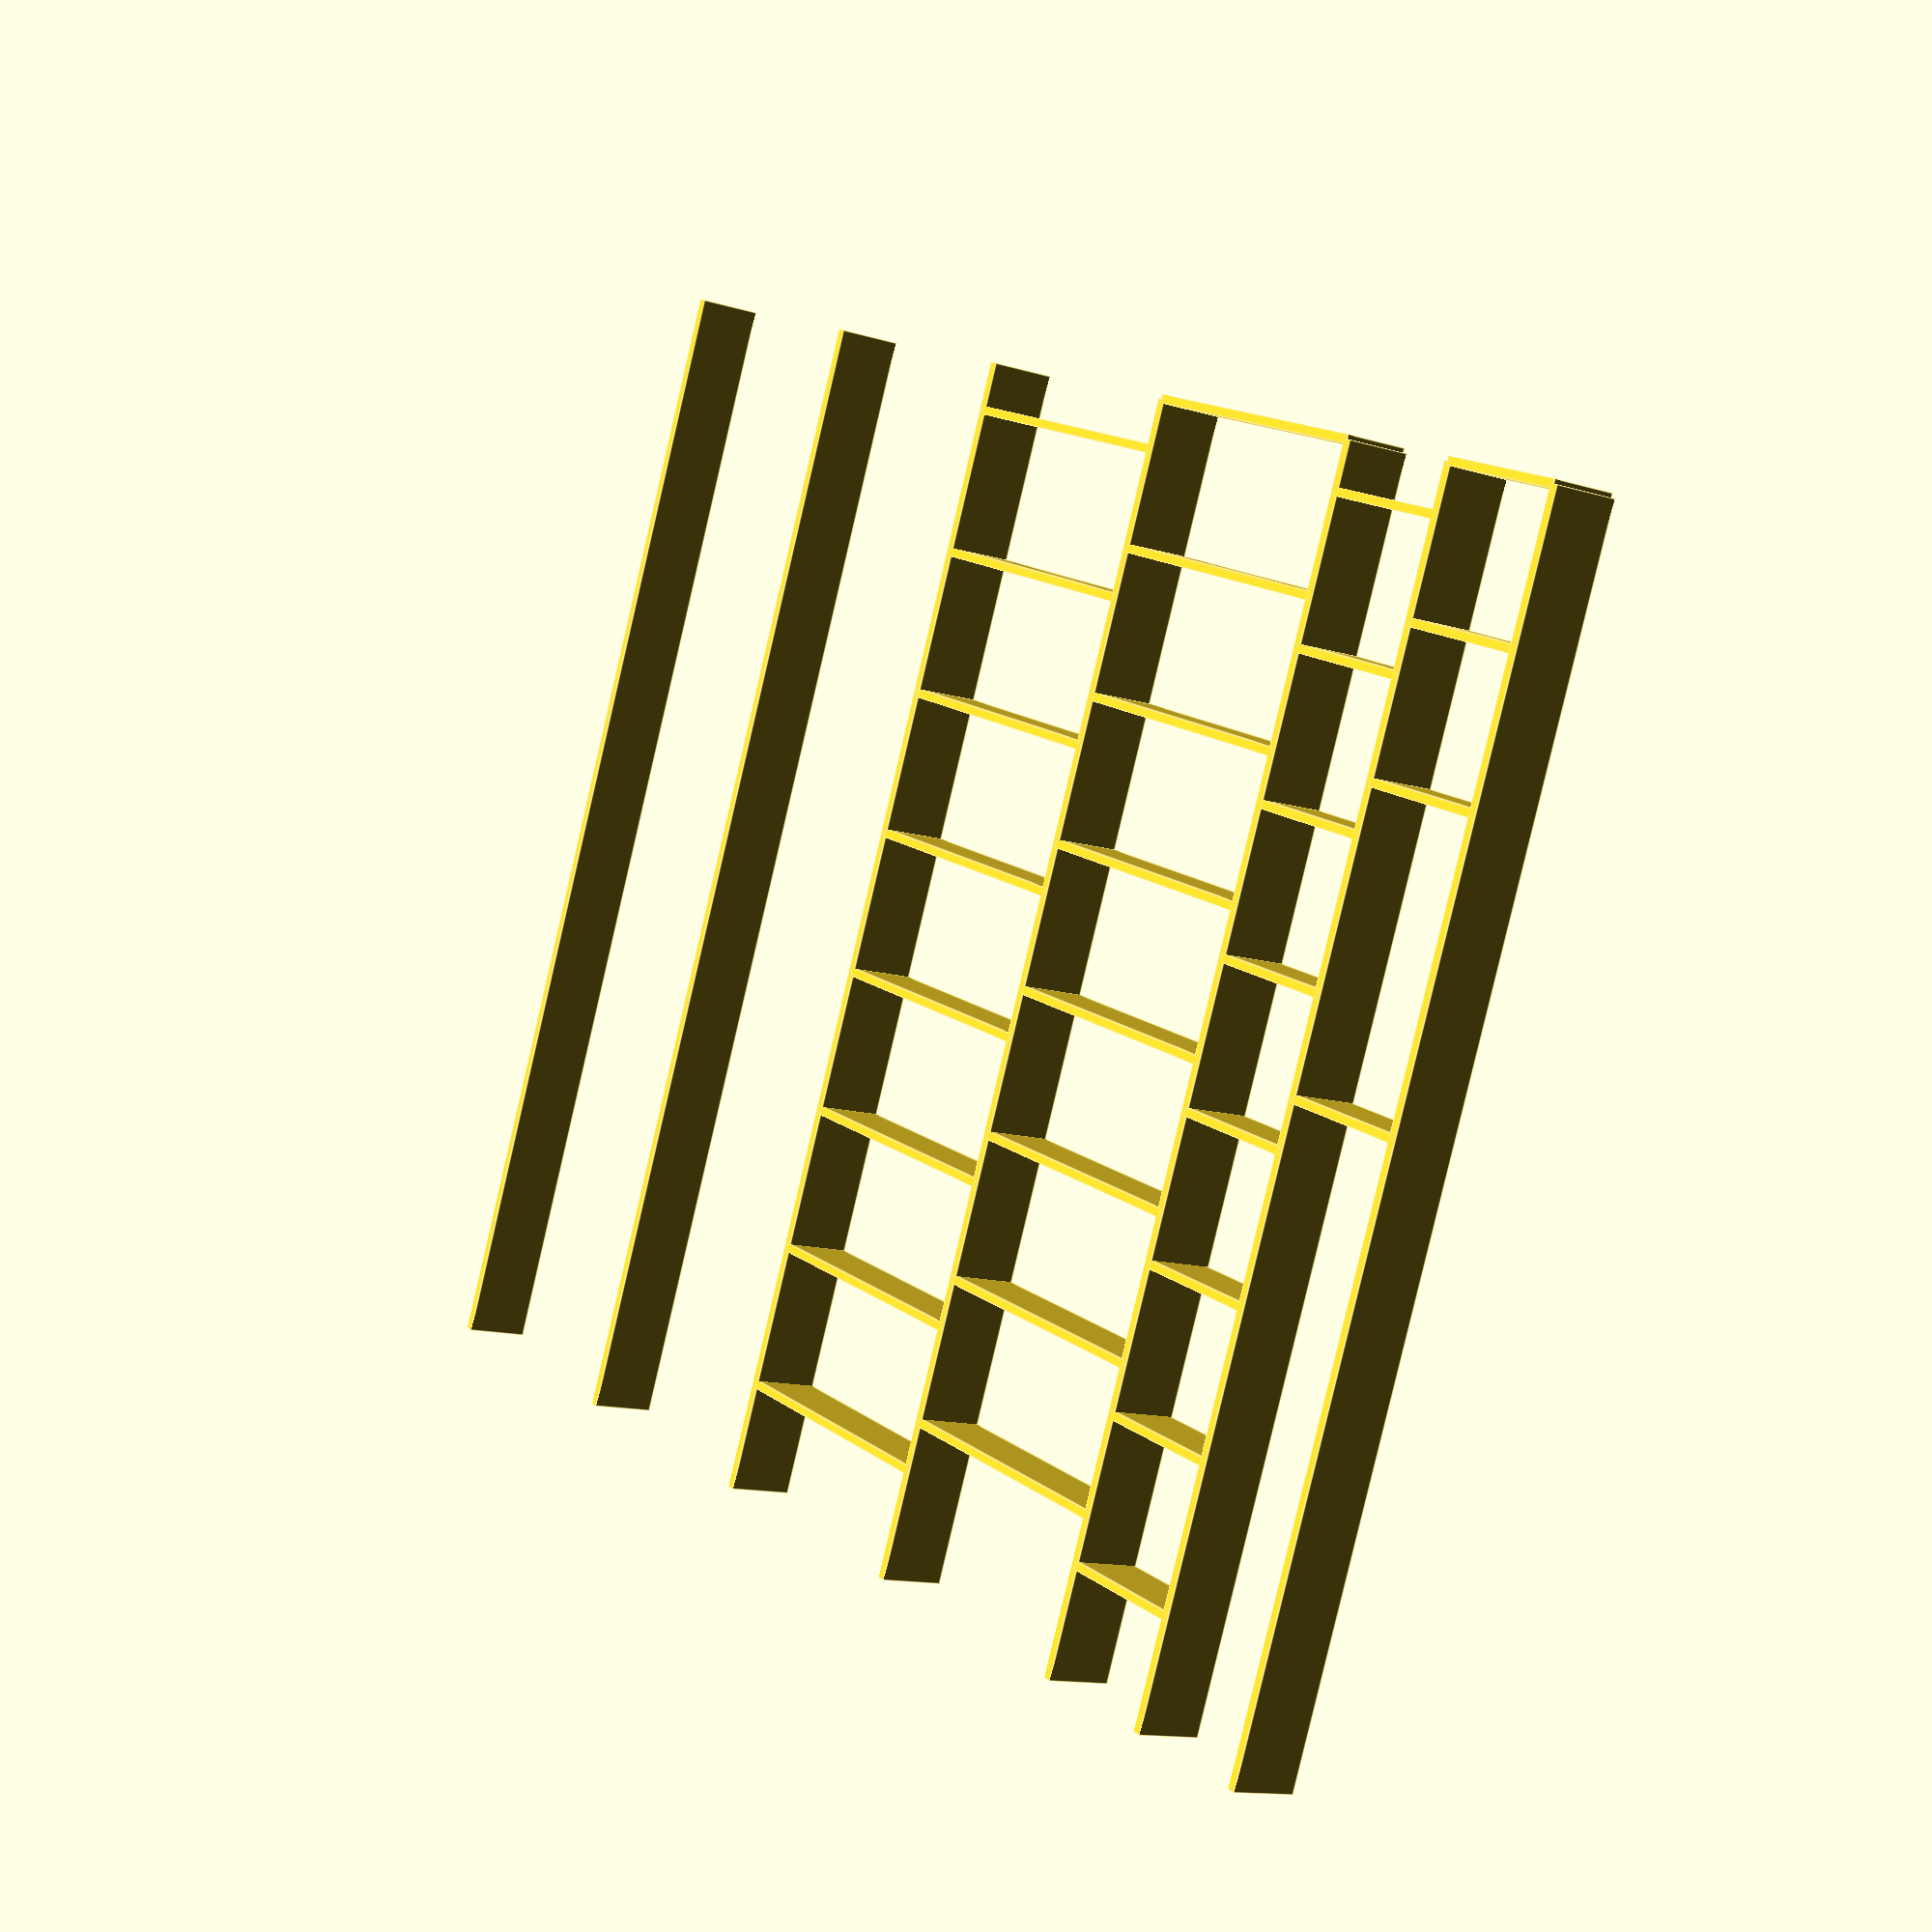
<openscad>
open_x = 2460;
open_y = 2430;
st = [0, 300, 600, 1200, 1800, 2400, 3000];
c1 = [0, 300, 600, 1200];
c2 = [for (z = [0 : 7]) 100 + z*300];
c3 = [for (z = [0 : 7]) z*300];
c4 = c2;

module plank(l, wd = 140, th = 18) {
    echo("plank l =", l);
    cube([l, wd, th], center = true);
}

module standing_plank(l, wd = 140, th = 18) {
    rotate([0, 90, 0]) plank(l);
}

// Create columns
translate([0, 0, open_y/2])
for(i = st)
    translate([i, 0, 0])
    standing_plank(open_y);

module section(s, c) {
    // Create shelves in column 1
    let ( x = st[s]
        , w = st[s + 1] - st[s] )
    translate([x + w/2, 0, 0])
    for(i = c)
        translate([0, 0, i])
        plank(w);
}

section(0, c1);
section(1, c2);
section(2, c3);
section(3, c4);

</openscad>
<views>
elev=83.6 azim=304.0 roll=166.8 proj=p view=edges
</views>
